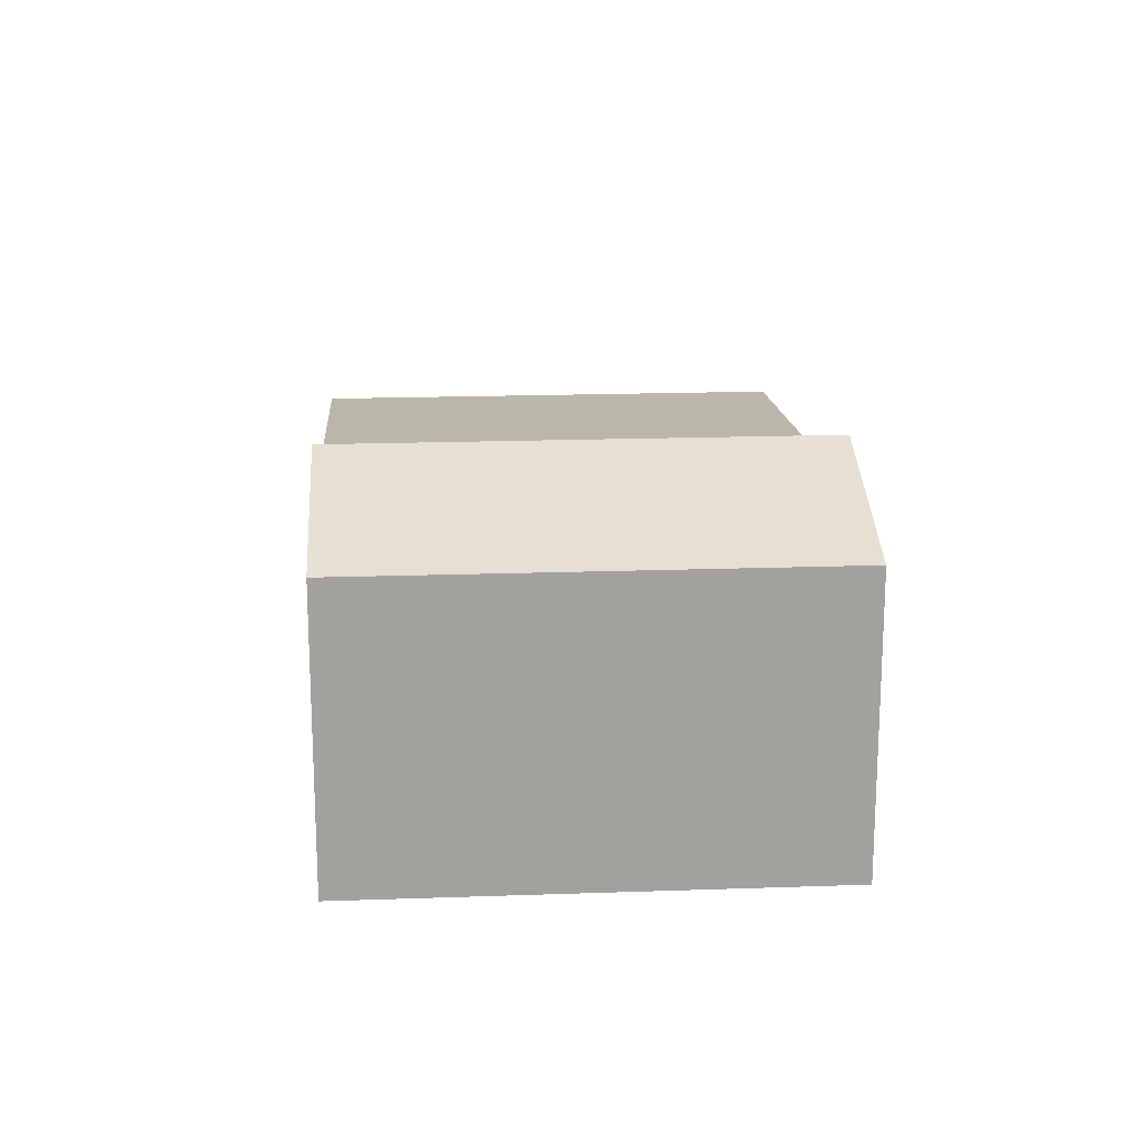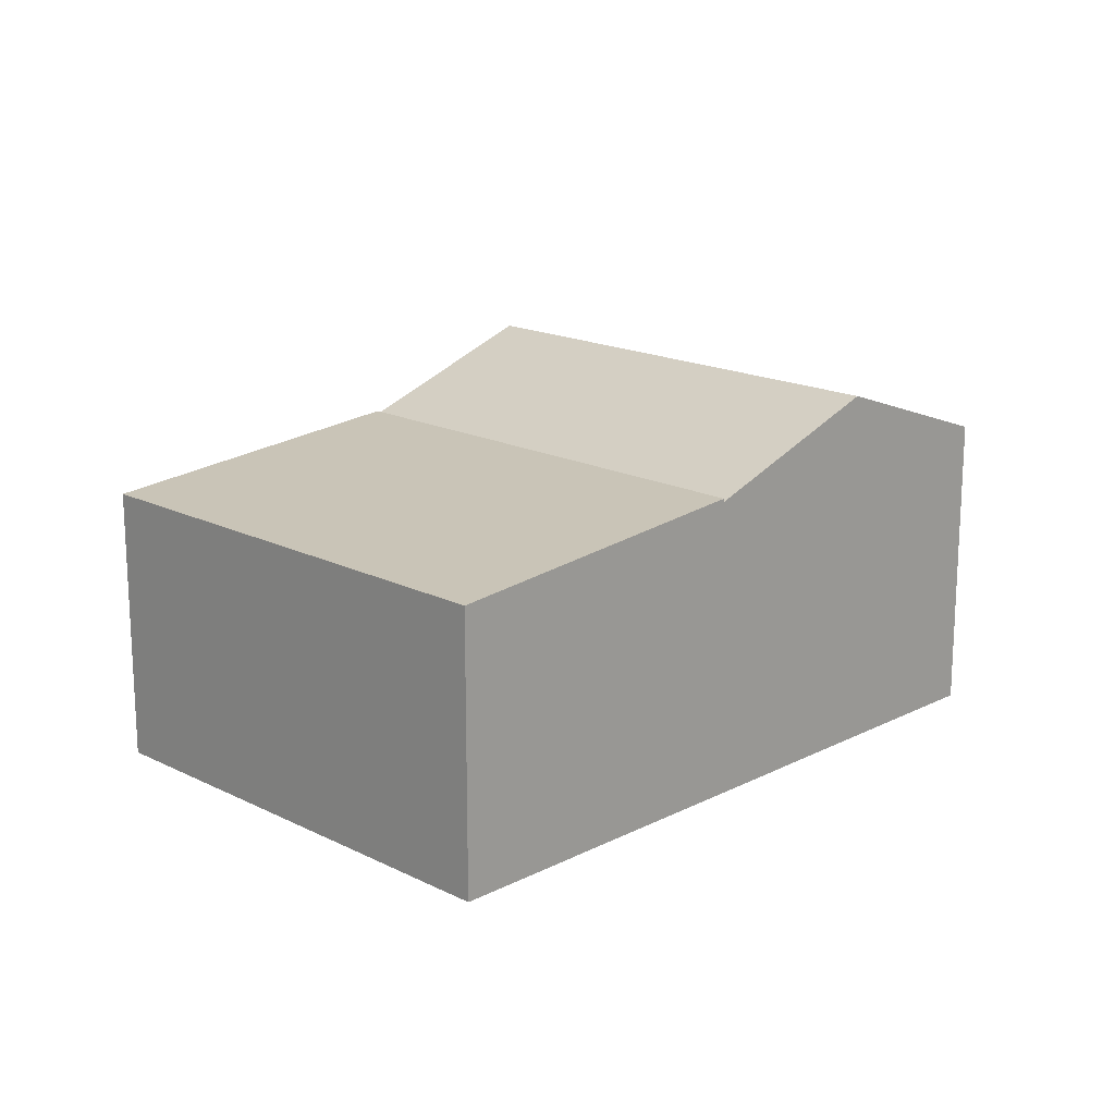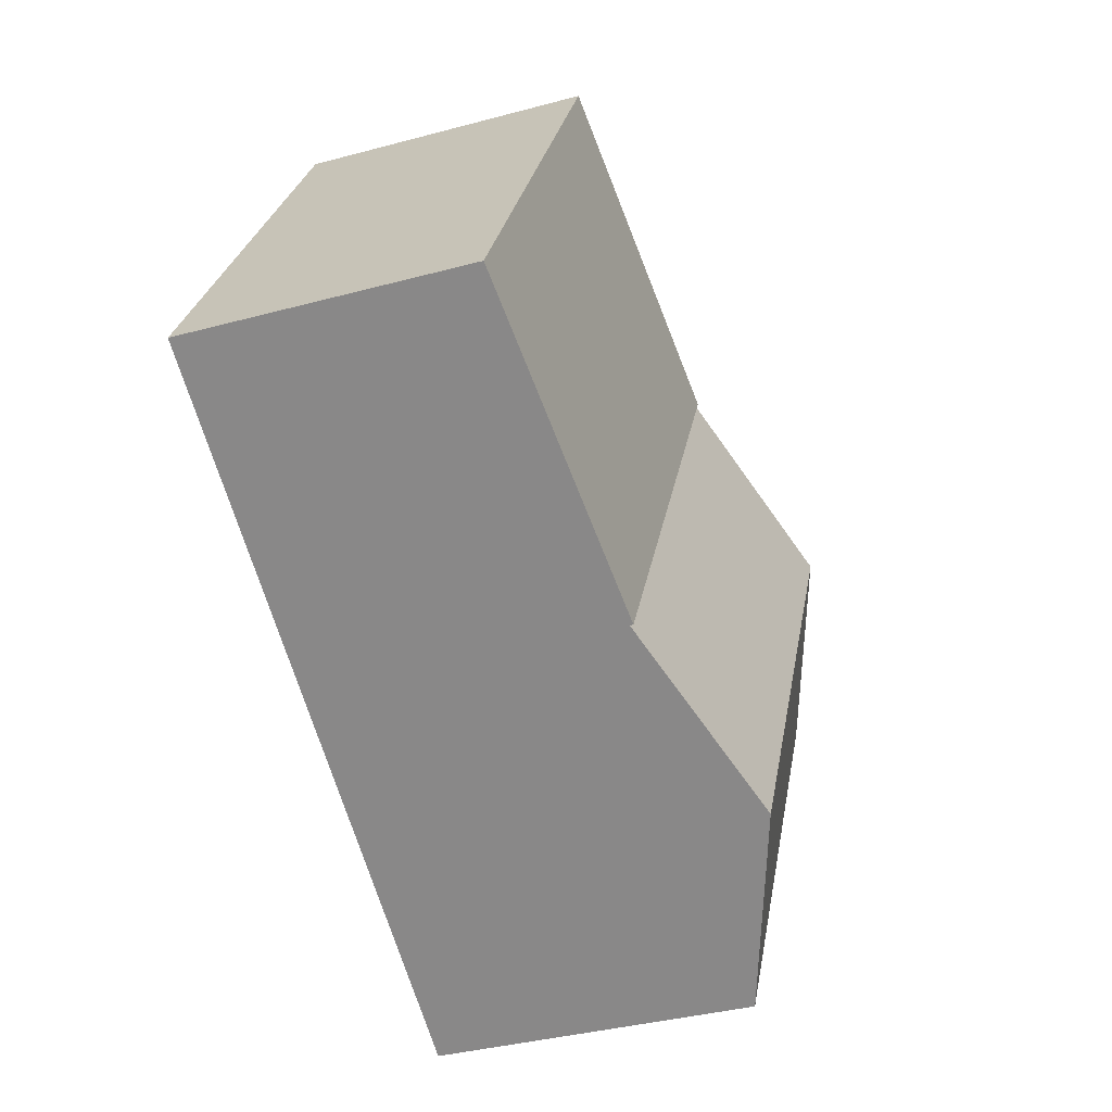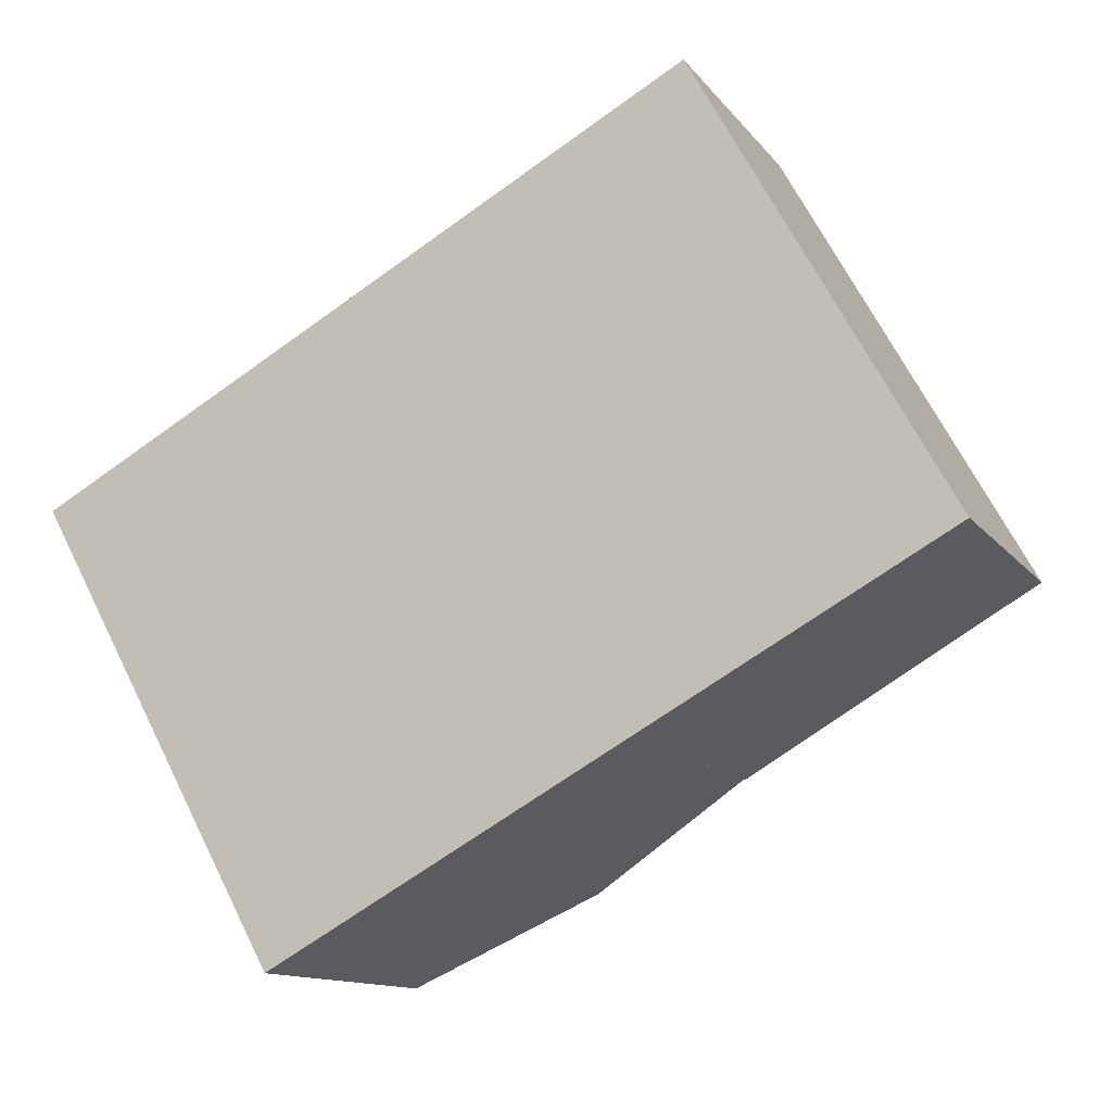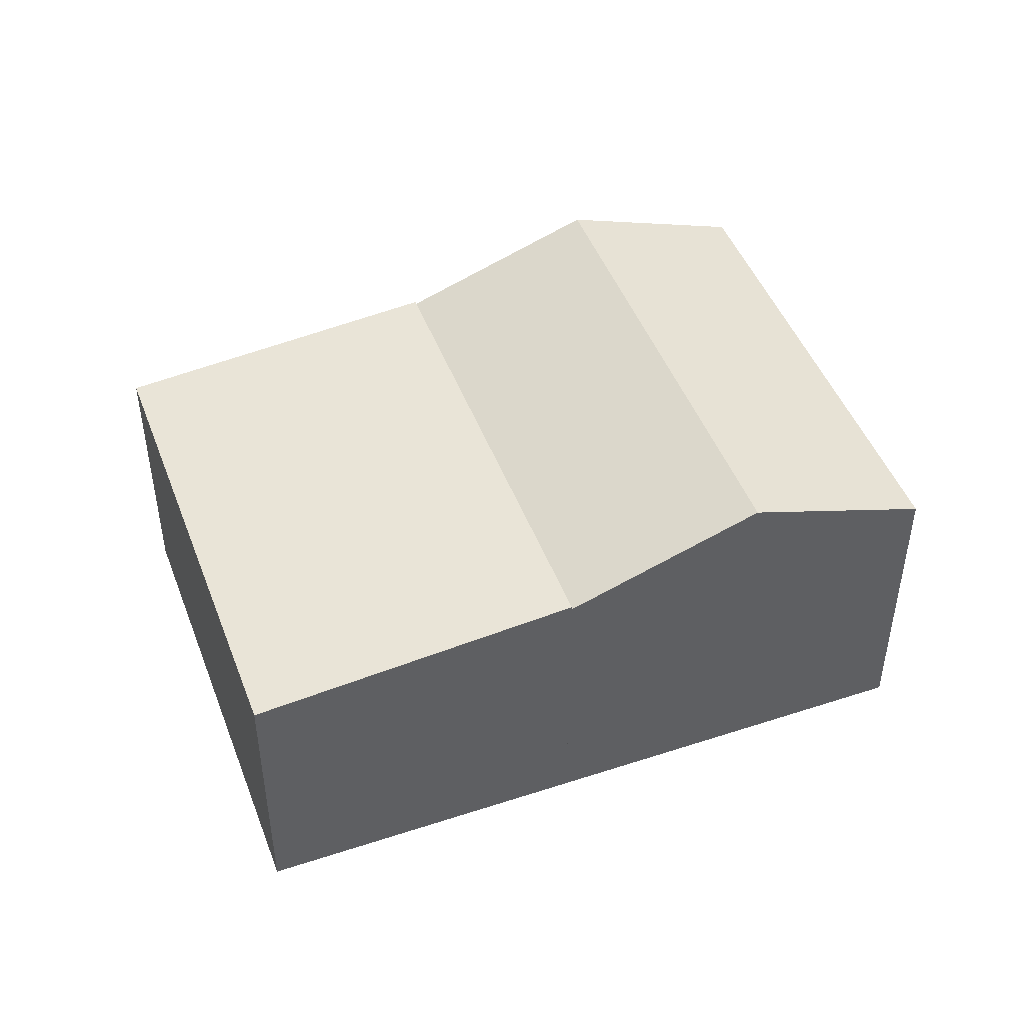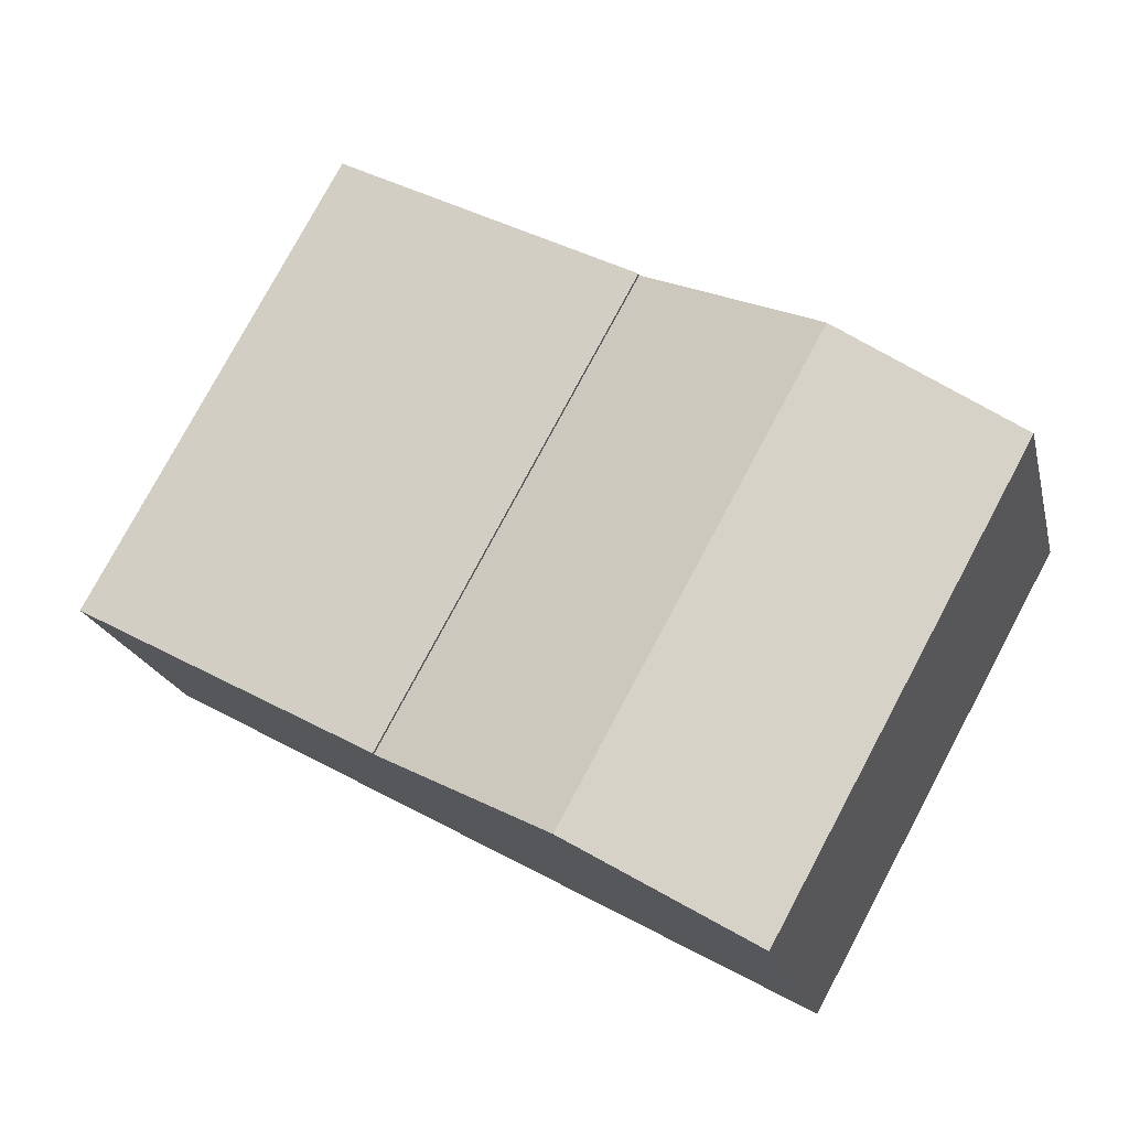
<metadata>
{"format":"obj","ext":"obj","renderer":"f3d","projection":"perspective","resolution":1024,"background":"white","views":[{"elev":18.4,"azim":-122.7,"up":"+Y"},{"elev":17.3,"azim":105.9,"up":"+Y"},{"elev":-37.1,"azim":109.2,"up":"+Z"},{"elev":-12.4,"azim":22.6,"up":"+Z"},{"elev":47.0,"azim":130.8,"up":"+Y"},{"elev":-19.7,"azim":-167.3,"up":"+Z"}]}
</metadata>
<code>
v  3.656 3.32 -3.099
v  3.082 2.7 1.696
v  5.241 2.7 -2.227
v  1.497 3.32 0.824
v  0 2.734 1.674e-16
v  2.159 2.734 -3.923
v  0 0 0
v  3.082 -1.039e-16 1.696
v  1.497 -5.046e-17 0.824
v  5.241 1.364e-16 -2.227
v  2.159 2.402e-16 -3.923
v  3.656 1.898e-16 -3.099
v  5.241 2.73 -2.227
v  5.728 2.488 3.152
v  7.887 2.488 -0.771
v  3.082 2.73 1.696
v  5.728 -1.93e-16 3.152
v  7.887 4.721e-17 -0.771
g defaultobject
f 1 2 3
f 2 1 4
f 5 1 6
f 1 5 4
f 7 4 5
f 4 7 2
f 2 7 8
f 8 7 9
f 8 3 2
f 3 8 10
f 10 1 3
f 1 10 6
f 6 10 11
f 11 10 12
f 11 5 6
f 5 11 7
f 11 9 7
f 9 11 8
f 8 11 12
f 8 12 10
f 13 14 15
f 14 13 16
f 8 14 16
f 14 8 17
f 17 15 14
f 15 17 18
f 15 10 13
f 10 15 18
f 10 16 13
f 16 10 8
f 10 17 8
f 17 10 18

</code>
